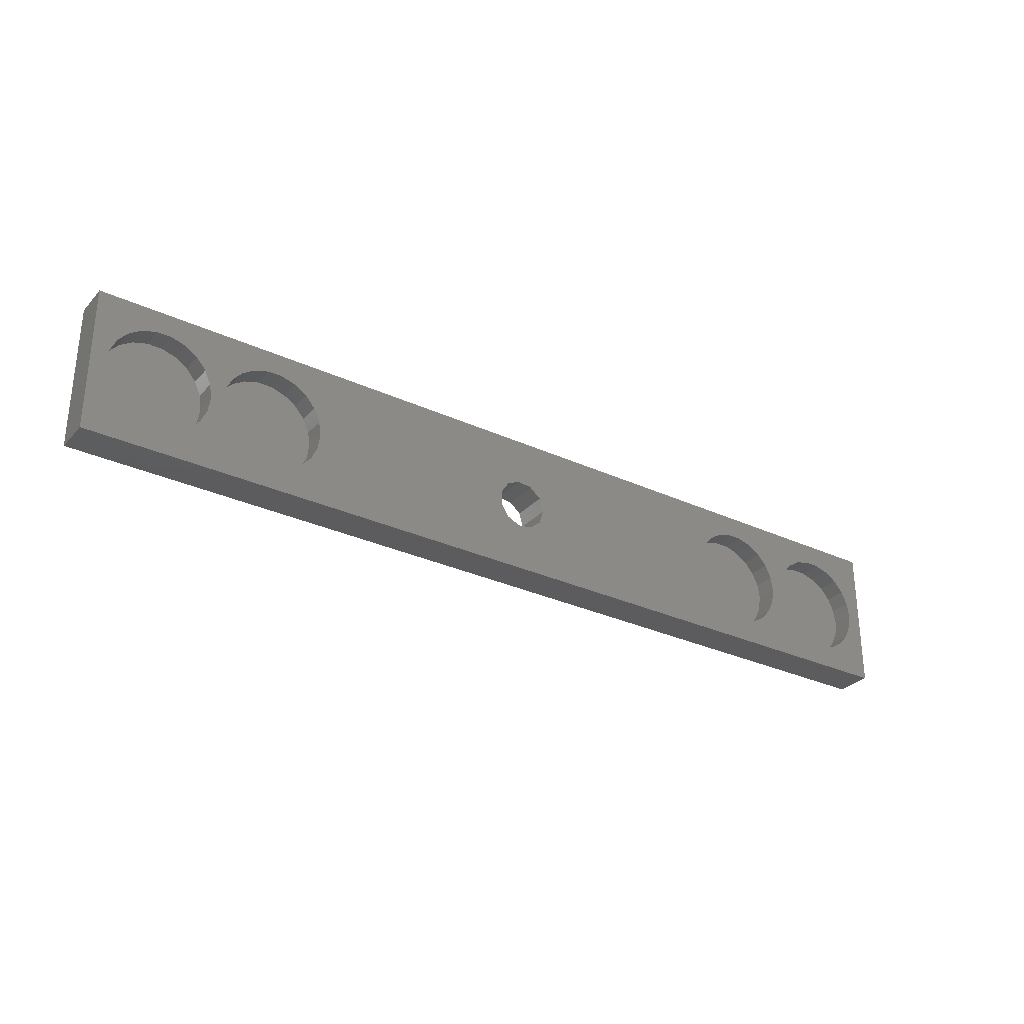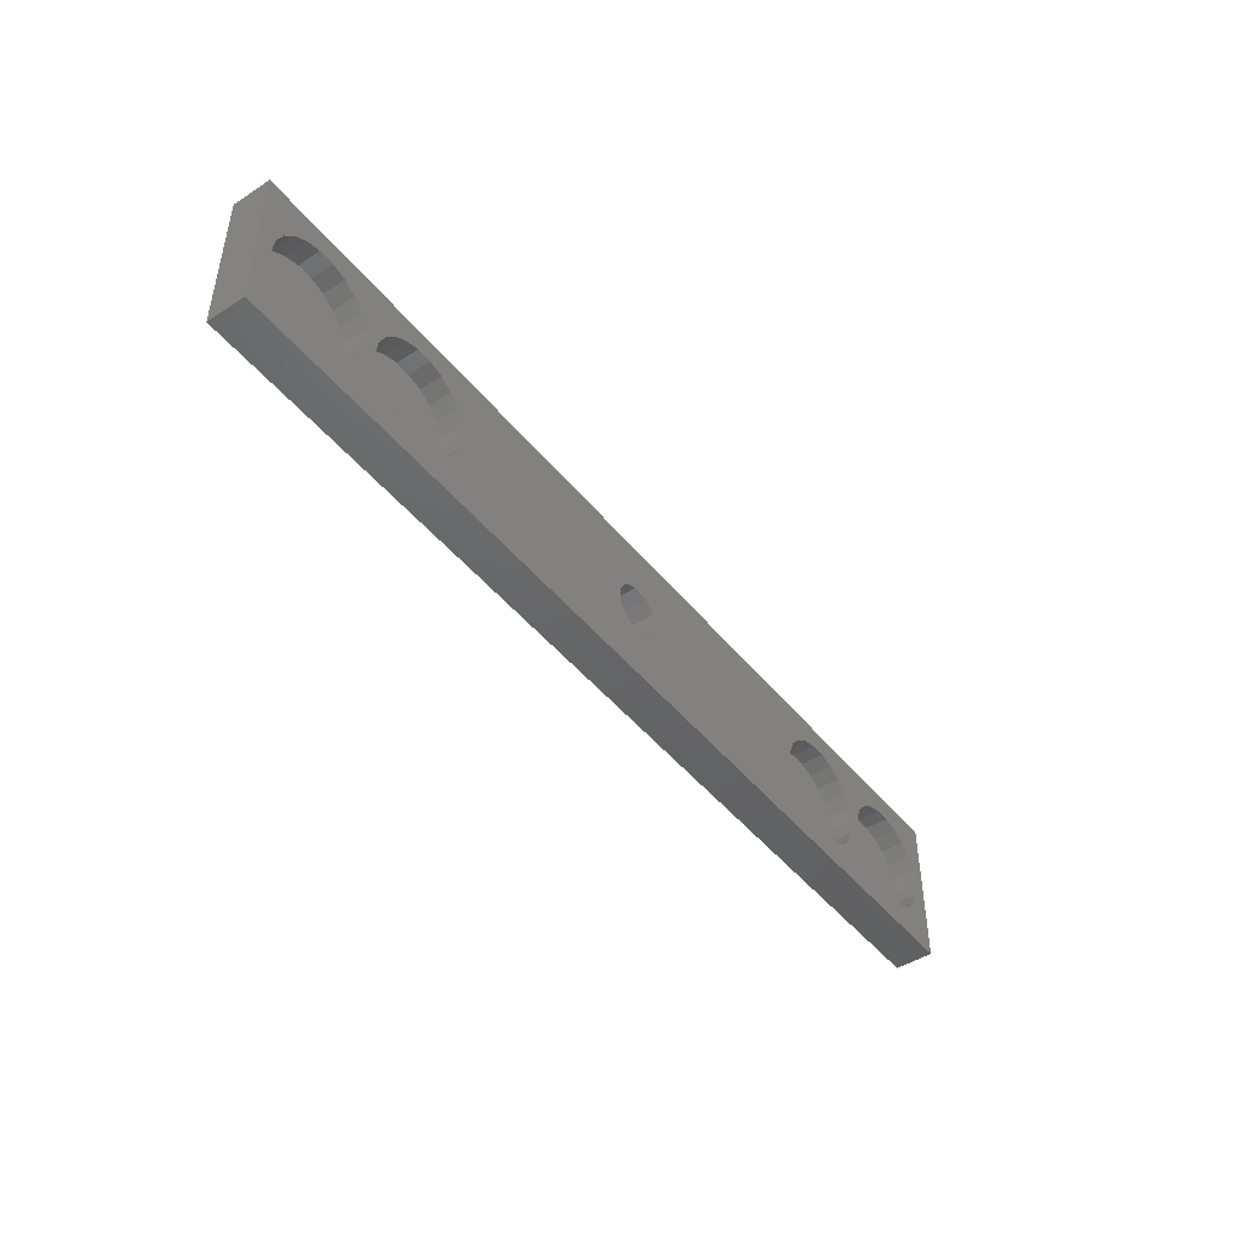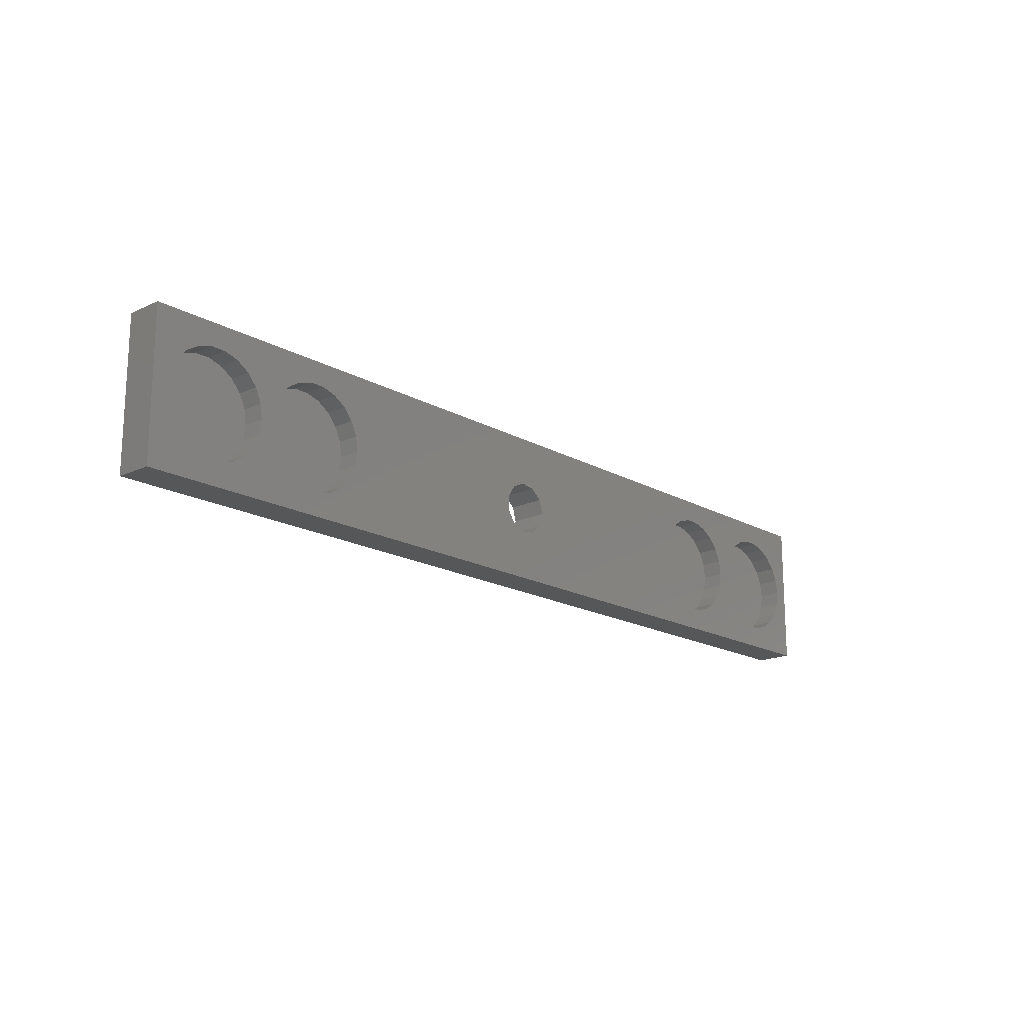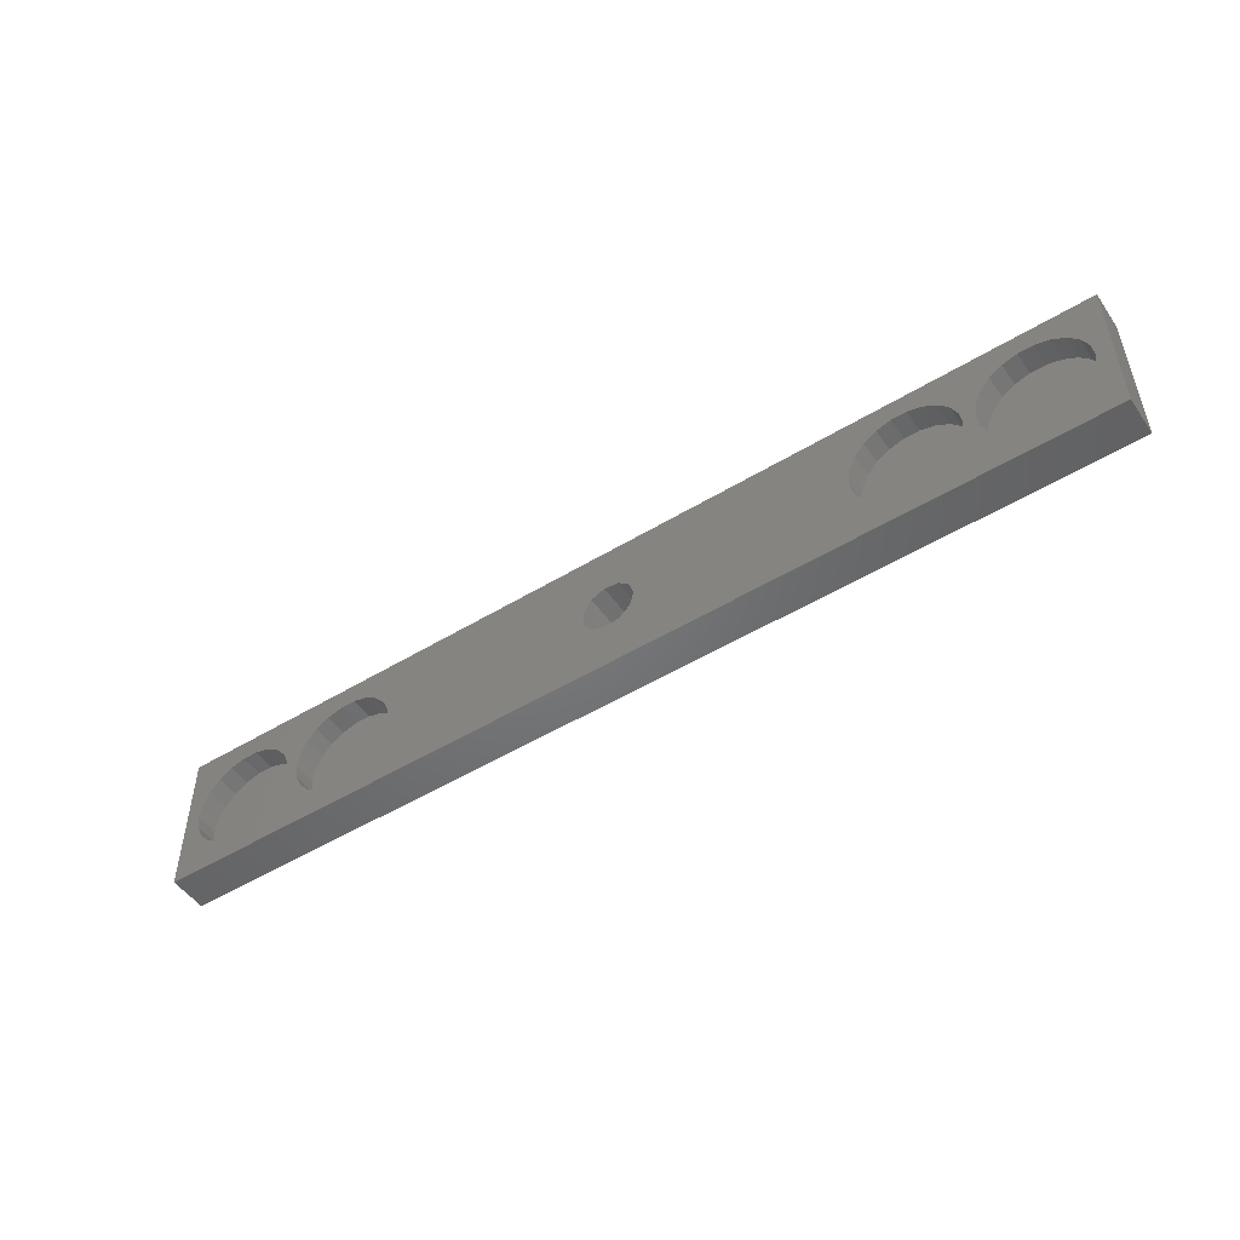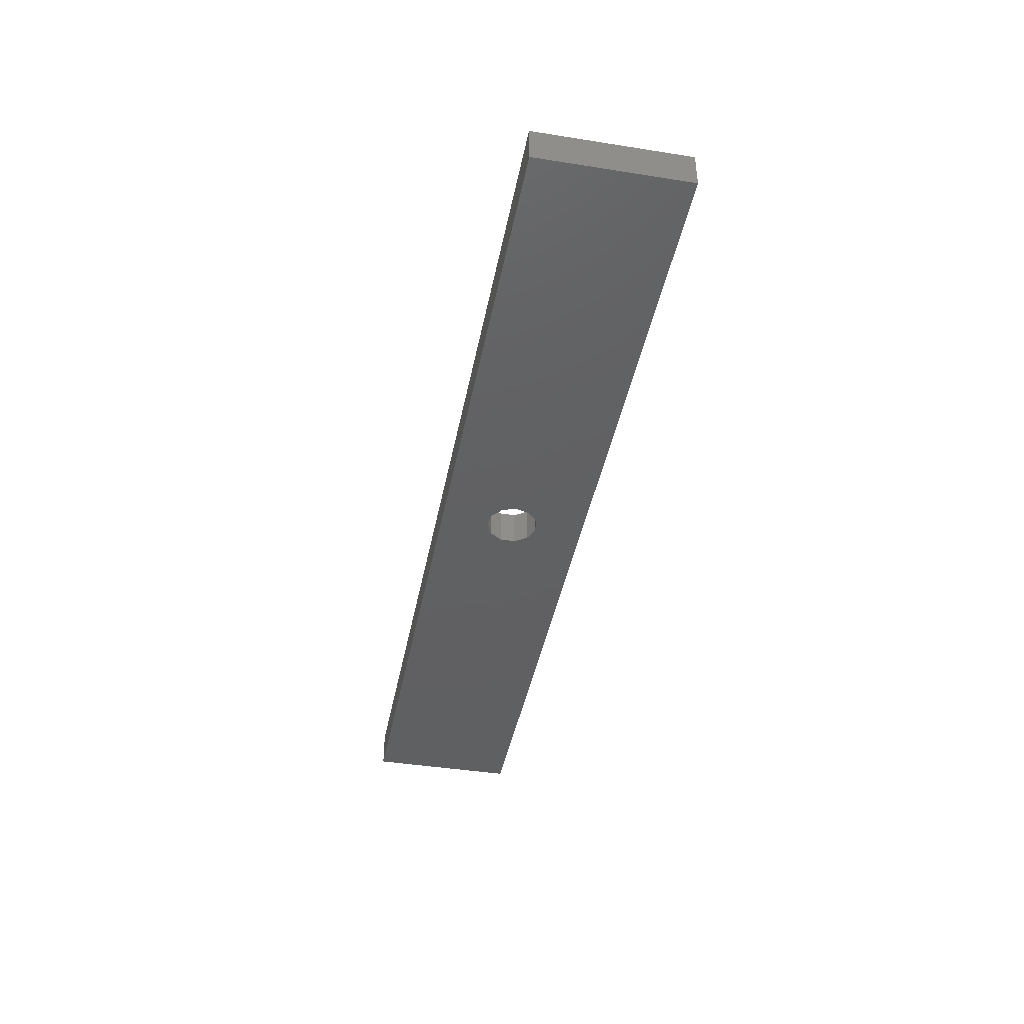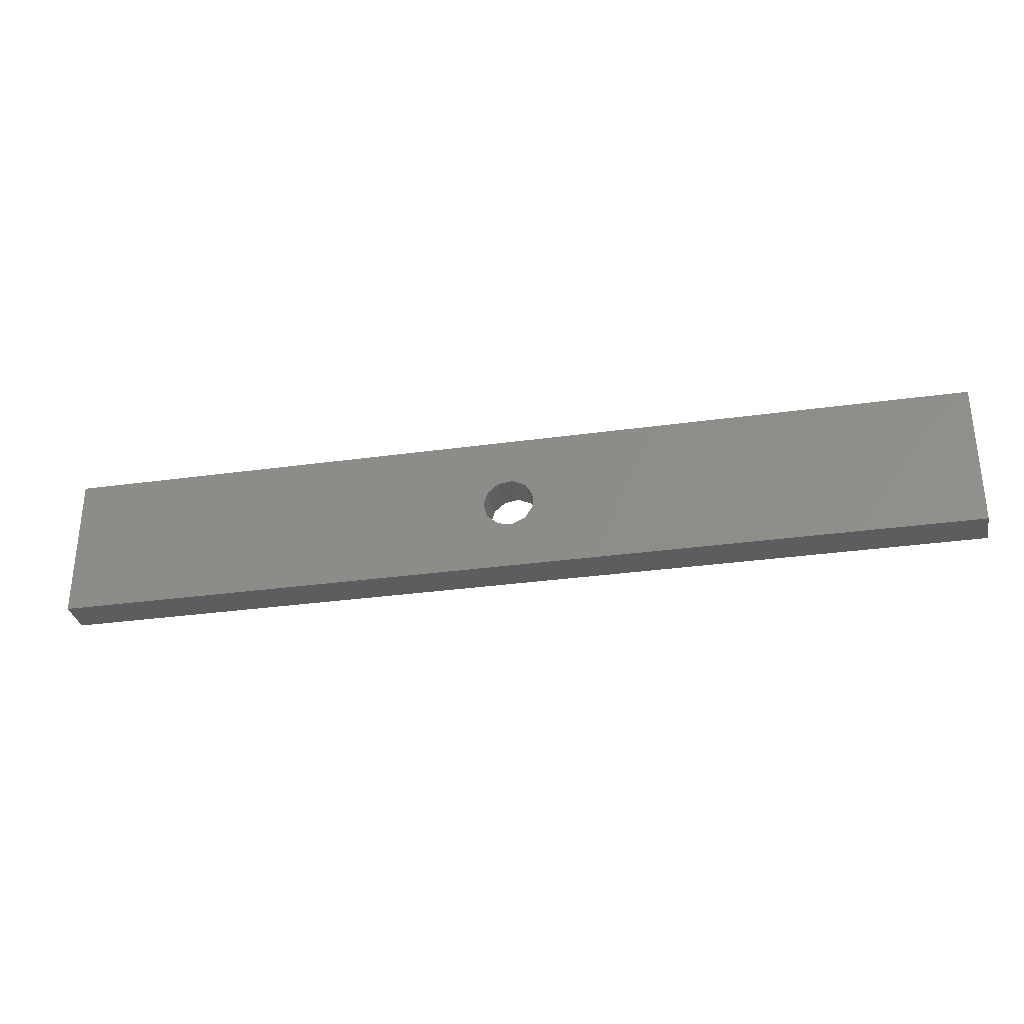
<metadata>
{"format":"stl","ext":"stl","renderer":"f3d","projection":"perspective","resolution":1024,"background":"white","views":[{"elev":-30.0,"azim":-34.0,"up":"+Y"},{"elev":-45.9,"azim":-53.6,"up":"+Y"},{"elev":-17.6,"azim":-47.7,"up":"+Y"},{"elev":-50.2,"azim":33.7,"up":"+Y"},{"elev":-41.9,"azim":79.2,"up":"+Z"},{"elev":-31.8,"azim":-168.9,"up":"+Y"}]}
</metadata>
<code>
# stl→obj: 206 verts, 412 faces
v -63 -10 0
v -63 -10 5
v -63 10 0
v -63 10 5
v 63 -10 0
v 63 -10 5
v 2.944 -1.892 0
v 1.454 -3.184 0
v -0.4981 3.464 0
v 63 10 0
v -3.358 -0.9861 0
v -2.292 -2.645 0
v -0.4981 -3.464 0
v 3.5 0 0
v 2.944 1.892 0
v -3.358 0.9861 0
v -2.292 2.645 0
v 1.454 3.184 0
v 63 10 5
v -37.5 -6.929 5
v 2.944 -1.892 5
v 1.454 -3.184 5
v 37.5 -6.929 5
v -44.39 -3.784 5
v -45.22 -1.972 5
v -47.28 -1.972 5
v -60.72 -1.972 5
v -45.5 5.572e-15 5
v -47 5.756e-15 5
v -61 7.47e-15 5
v -45.22 1.972 5
v -47.28 1.972 5
v -60.72 1.972 5
v -2.292 -2.645 5
v -3.358 -0.9861 5
v -31.78 1.972 5
v -59.89 3.784 5
v 32.61 -3.784 5
v 31.78 -1.972 5
v 2.944 1.892 5
v -58.58 5.29 5
v -31.5 3.858e-15 5
v -56.91 6.367 5
v -55 6.929 5
v -53 6.929 5
v -35.59 6.367 5
v -33.92 5.29 5
v 39.5 -6.929 5
v -35.59 -6.367 5
v 53 6.929 5
v 55 6.929 5
v -53 -6.929 5
v -51.09 -6.367 5
v -55 -6.929 5
v -56.91 -6.367 5
v -58.58 -5.29 5
v -59.89 -3.784 5
v -33.92 -5.29 5
v -0.4981 -3.464 5
v -31.78 -1.972 5
v -3.358 0.9861 5
v -2.292 2.645 5
v -37.5 6.929 5
v -41.41 6.367 5
v -39.5 6.929 5
v 3.5 0 5
v 33.92 -5.29 5
v 39.5 6.929 5
v 41.41 6.367 5
v -48.11 -3.784 5
v -39.5 -6.929 5
v -41.41 -6.367 5
v -43.08 -5.29 5
v -49.42 -5.29 5
v -43.08 5.29 5
v 43.08 5.29 5
v 44.39 3.784 5
v 51.09 6.367 5
v -32.61 3.784 5
v -0.4981 3.464 5
v 1.454 3.184 5
v 35.59 6.367 5
v -32.61 -3.784 5
v 31.5 0 5
v 31.78 1.972 5
v 32.61 3.784 5
v 33.92 5.29 5
v 35.59 -6.367 5
v 37.5 6.929 5
v 41.41 -6.367 5
v 61 0 5
v 60.72 -1.972 5
v 47 0 5
v 47.28 1.972 5
v 45.22 1.972 5
v 51.09 -6.367 5
v 49.42 -5.29 5
v 44.39 -3.784 5
v -44.39 3.784 5
v -51.09 6.367 5
v -49.42 5.29 5
v 48.11 -3.784 5
v 47.28 -1.972 5
v 45.22 -1.972 5
v 49.42 5.29 5
v 45.5 0 5
v 48.11 3.784 5
v 55 -6.929 5
v 53 -6.929 5
v 43.08 -5.29 5
v 56.91 6.367 5
v 59.89 -3.784 5
v 58.58 -5.29 5
v 56.91 -6.367 5
v 58.58 5.29 5
v 59.89 3.784 5
v 60.72 1.972 5
v -48.11 3.784 5
v -60.72 -1.972 2
v -61 7.47e-15 2
v -59.89 -3.784 2
v -58.58 -5.29 2
v -56.91 -6.367 2
v -55 -6.929 2
v -53 -6.929 2
v -51.09 -6.367 2
v -49.42 -5.29 2
v -48.11 -3.784 2
v -47.28 -1.972 2
v -47 5.756e-15 2
v -47.28 1.972 2
v -48.11 3.784 2
v -49.42 5.29 2
v -51.09 6.367 2
v -53 6.929 2
v -55 6.929 2
v -56.91 6.367 2
v -58.58 5.29 2
v -59.89 3.784 2
v -60.72 1.972 2
v -45.22 -1.972 2
v -45.5 5.572e-15 2
v -44.39 -3.784 2
v -43.08 -5.29 2
v -41.41 -6.367 2
v -39.5 -6.929 2
v -37.5 -6.929 2
v -35.59 -6.367 2
v -33.92 -5.29 2
v -32.61 -3.784 2
v -31.78 -1.972 2
v -31.5 3.858e-15 2
v -31.78 1.972 2
v -32.61 3.784 2
v -33.92 5.29 2
v -35.59 6.367 2
v -37.5 6.929 2
v -39.5 6.929 2
v -41.41 6.367 2
v -43.08 5.29 2
v -44.39 3.784 2
v -45.22 1.972 2
v 31.78 -1.972 2
v 31.5 0 2
v 32.61 -3.784 2
v 33.92 -5.29 2
v 35.59 -6.367 2
v 37.5 -6.929 2
v 39.5 -6.929 2
v 41.41 -6.367 2
v 43.08 -5.29 2
v 44.39 -3.784 2
v 45.22 -1.972 2
v 45.5 0 2
v 45.22 1.972 2
v 44.39 3.784 2
v 43.08 5.29 2
v 41.41 6.367 2
v 39.5 6.929 2
v 37.5 6.929 2
v 35.59 6.367 2
v 33.92 5.29 2
v 32.61 3.784 2
v 31.78 1.972 2
v 47.28 -1.972 2
v 47 0 2
v 48.11 -3.784 2
v 49.42 -5.29 2
v 51.09 -6.367 2
v 53 -6.929 2
v 55 -6.929 2
v 56.91 -6.367 2
v 58.58 -5.29 2
v 59.89 -3.784 2
v 60.72 -1.972 2
v 61 0 2
v 60.72 1.972 2
v 59.89 3.784 2
v 58.58 5.29 2
v 56.91 6.367 2
v 55 6.929 2
v 53 6.929 2
v 51.09 6.367 2
v 49.42 5.29 2
v 48.11 3.784 2
v 47.28 1.972 2
f 1 2 3
f 3 2 4
f 2 1 5
f 6 2 5
f 7 5 8
f 9 3 10
f 1 3 11
f 1 11 12
f 1 12 13
f 1 13 5
f 13 8 5
f 14 5 7
f 15 10 14
f 5 14 10
f 11 3 16
f 17 3 9
f 15 18 10
f 18 9 10
f 16 3 17
f 3 4 10
f 10 4 19
f 20 2 6
f 21 22 23
f 24 25 26
f 4 2 27
f 25 28 29
f 4 27 30
f 28 31 32
f 4 30 33
f 34 35 36
f 4 33 37
f 38 39 40
f 4 37 41
f 36 42 34
f 4 41 43
f 4 43 44
f 4 44 45
f 35 46 47
f 48 23 6
f 49 20 6
f 50 51 19
f 52 2 53
f 54 55 2
f 56 2 55
f 57 2 56
f 27 2 57
f 58 49 6
f 59 60 6
f 61 62 63
f 4 45 64
f 61 63 46
f 19 4 65
f 19 65 63
f 66 21 67
f 23 22 6
f 35 61 46
f 68 69 19
f 26 70 24
f 42 60 59
f 71 72 53
f 71 2 20
f 72 73 74
f 53 2 71
f 73 24 70
f 74 53 72
f 67 40 66
f 70 74 73
f 52 54 2
f 75 64 45
f 64 65 4
f 76 77 78
f 35 47 79
f 80 63 62
f 19 63 80
f 67 38 40
f 19 80 81
f 81 40 82
f 83 58 6
f 60 83 6
f 29 26 25
f 22 59 6
f 32 29 28
f 84 40 39
f 85 40 84
f 86 40 85
f 87 40 86
f 88 67 21
f 76 78 19
f 19 89 68
f 90 48 6
f 91 92 6
f 93 94 95
f 96 97 98
f 69 76 19
f 81 89 19
f 81 82 89
f 59 34 42
f 99 100 101
f 99 75 100
f 23 88 21
f 102 103 104
f 87 82 40
f 105 78 77
f 106 104 103
f 94 107 95
f 95 106 93
f 108 109 6
f 107 105 77
f 96 6 109
f 98 110 96
f 51 111 19
f 77 95 107
f 19 78 50
f 92 112 6
f 96 110 6
f 113 114 6
f 19 111 115
f 19 115 116
f 19 117 6
f 19 116 117
f 117 91 6
f 112 113 6
f 114 108 6
f 110 90 6
f 97 102 98
f 103 93 106
f 104 98 102
f 45 100 75
f 101 118 99
f 118 32 31
f 31 99 118
f 79 36 35
f 6 5 10
f 19 6 10
f 16 61 35
f 11 16 35
f 17 62 61
f 16 17 61
f 9 80 62
f 17 9 62
f 18 81 80
f 9 18 80
f 15 40 81
f 18 15 81
f 66 40 14
f 14 40 15
f 66 14 21
f 21 14 7
f 21 7 22
f 22 7 8
f 22 8 59
f 59 8 13
f 59 13 34
f 34 13 12
f 35 34 12
f 11 35 12
f 30 27 119
f 120 30 119
f 27 57 121
f 119 27 121
f 57 56 122
f 121 57 122
f 55 123 56
f 56 123 122
f 54 124 55
f 55 124 123
f 52 125 54
f 54 125 124
f 53 126 52
f 52 126 125
f 74 127 53
f 53 127 126
f 70 128 74
f 74 128 127
f 26 129 70
f 70 129 128
f 29 130 26
f 26 130 129
f 29 32 130
f 130 32 131
f 32 118 131
f 131 118 132
f 118 101 132
f 132 101 133
f 133 101 100
f 134 133 100
f 134 100 45
f 135 134 45
f 135 45 44
f 136 135 44
f 136 44 43
f 137 136 43
f 137 43 41
f 138 137 41
f 138 41 37
f 139 138 37
f 139 37 33
f 140 139 33
f 140 33 30
f 120 140 30
f 28 25 141
f 142 28 141
f 25 24 143
f 141 25 143
f 24 73 144
f 143 24 144
f 72 145 73
f 73 145 144
f 71 146 72
f 72 146 145
f 20 147 71
f 71 147 146
f 49 148 20
f 20 148 147
f 58 149 49
f 49 149 148
f 83 150 58
f 58 150 149
f 60 151 83
f 83 151 150
f 42 152 60
f 60 152 151
f 42 36 152
f 152 36 153
f 36 79 153
f 153 79 154
f 79 47 154
f 154 47 155
f 155 47 46
f 156 155 46
f 156 46 63
f 157 156 63
f 157 63 65
f 158 157 65
f 158 65 64
f 159 158 64
f 159 64 75
f 160 159 75
f 160 75 99
f 161 160 99
f 161 99 31
f 162 161 31
f 162 31 28
f 142 162 28
f 84 39 163
f 164 84 163
f 39 38 165
f 163 39 165
f 38 67 166
f 165 38 166
f 88 167 67
f 67 167 166
f 23 168 88
f 88 168 167
f 48 169 23
f 23 169 168
f 90 170 48
f 48 170 169
f 110 171 90
f 90 171 170
f 98 172 110
f 110 172 171
f 104 173 98
f 98 173 172
f 106 174 104
f 104 174 173
f 106 95 174
f 174 95 175
f 95 77 175
f 175 77 176
f 77 76 176
f 176 76 177
f 177 76 69
f 178 177 69
f 178 69 68
f 179 178 68
f 179 68 89
f 180 179 89
f 180 89 82
f 181 180 82
f 181 82 87
f 182 181 87
f 182 87 86
f 183 182 86
f 183 86 85
f 184 183 85
f 184 85 84
f 164 184 84
f 93 103 185
f 186 93 185
f 103 102 187
f 185 103 187
f 102 97 188
f 187 102 188
f 96 189 97
f 97 189 188
f 109 190 96
f 96 190 189
f 108 191 109
f 109 191 190
f 114 192 108
f 108 192 191
f 113 193 114
f 114 193 192
f 112 194 113
f 113 194 193
f 92 195 112
f 112 195 194
f 91 196 92
f 92 196 195
f 91 117 196
f 196 117 197
f 117 116 197
f 197 116 198
f 116 115 198
f 198 115 199
f 199 115 111
f 200 199 111
f 200 111 51
f 201 200 51
f 201 51 50
f 202 201 50
f 202 50 78
f 203 202 78
f 203 78 105
f 204 203 105
f 204 105 107
f 205 204 107
f 205 107 94
f 206 205 94
f 206 94 93
f 186 206 93
f 119 121 122
f 124 119 123
f 123 119 122
f 125 119 124
f 126 119 125
f 127 119 126
f 128 119 127
f 129 119 128
f 130 119 129
f 131 119 130
f 132 119 131
f 133 119 132
f 134 119 133
f 135 119 134
f 136 119 135
f 137 119 136
f 138 119 137
f 139 119 138
f 140 119 139
f 120 119 140
f 141 143 144
f 146 141 145
f 145 141 144
f 147 141 146
f 148 141 147
f 149 141 148
f 150 141 149
f 151 141 150
f 152 141 151
f 153 141 152
f 154 141 153
f 155 141 154
f 156 141 155
f 157 141 156
f 158 141 157
f 159 141 158
f 160 141 159
f 161 141 160
f 162 141 161
f 142 141 162
f 163 165 166
f 168 163 167
f 167 163 166
f 169 163 168
f 170 163 169
f 171 163 170
f 172 163 171
f 173 163 172
f 174 163 173
f 175 163 174
f 176 163 175
f 177 163 176
f 178 163 177
f 179 163 178
f 180 163 179
f 181 163 180
f 182 163 181
f 183 163 182
f 184 163 183
f 164 163 184
f 185 187 188
f 190 185 189
f 189 185 188
f 191 185 190
f 192 185 191
f 193 185 192
f 194 185 193
f 195 185 194
f 196 185 195
f 197 185 196
f 198 185 197
f 199 185 198
f 200 185 199
f 201 185 200
f 202 185 201
f 203 185 202
f 204 185 203
f 205 185 204
f 206 185 205
f 186 185 206

</code>
